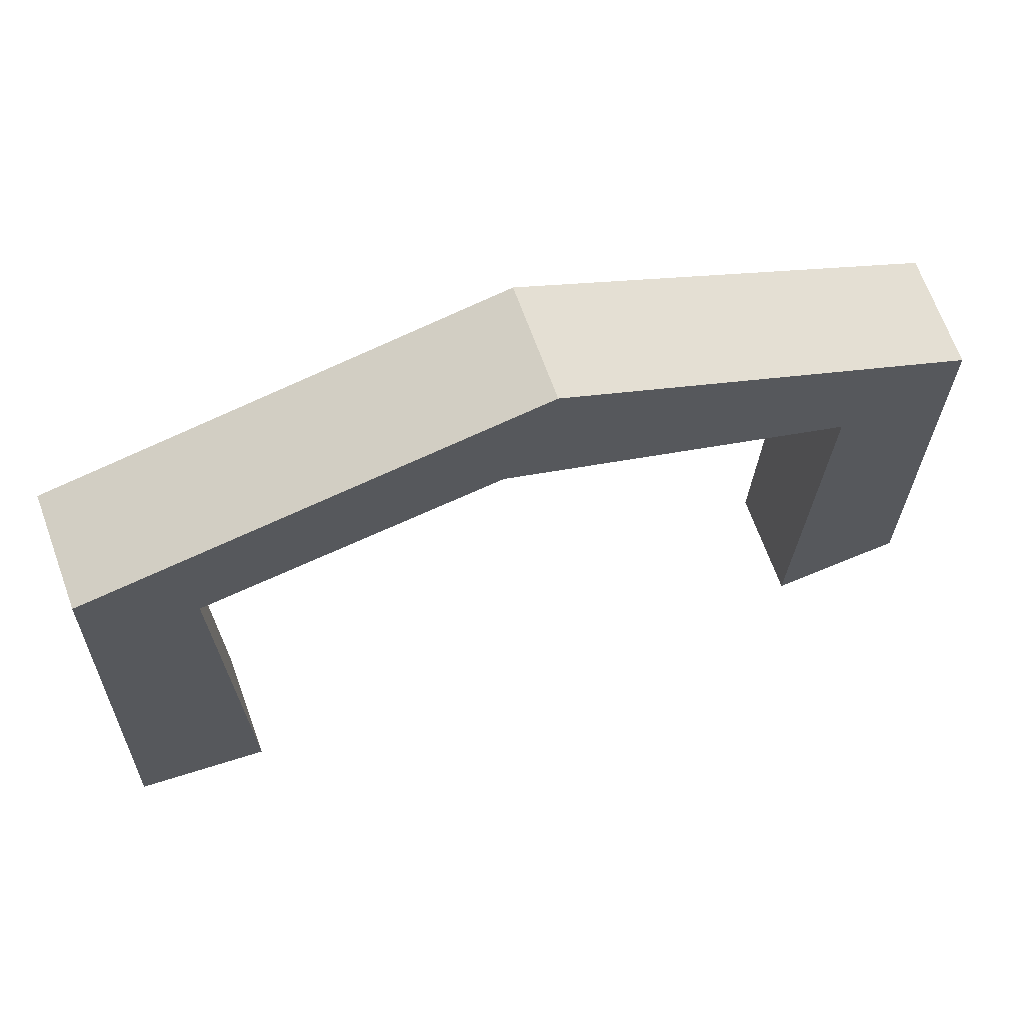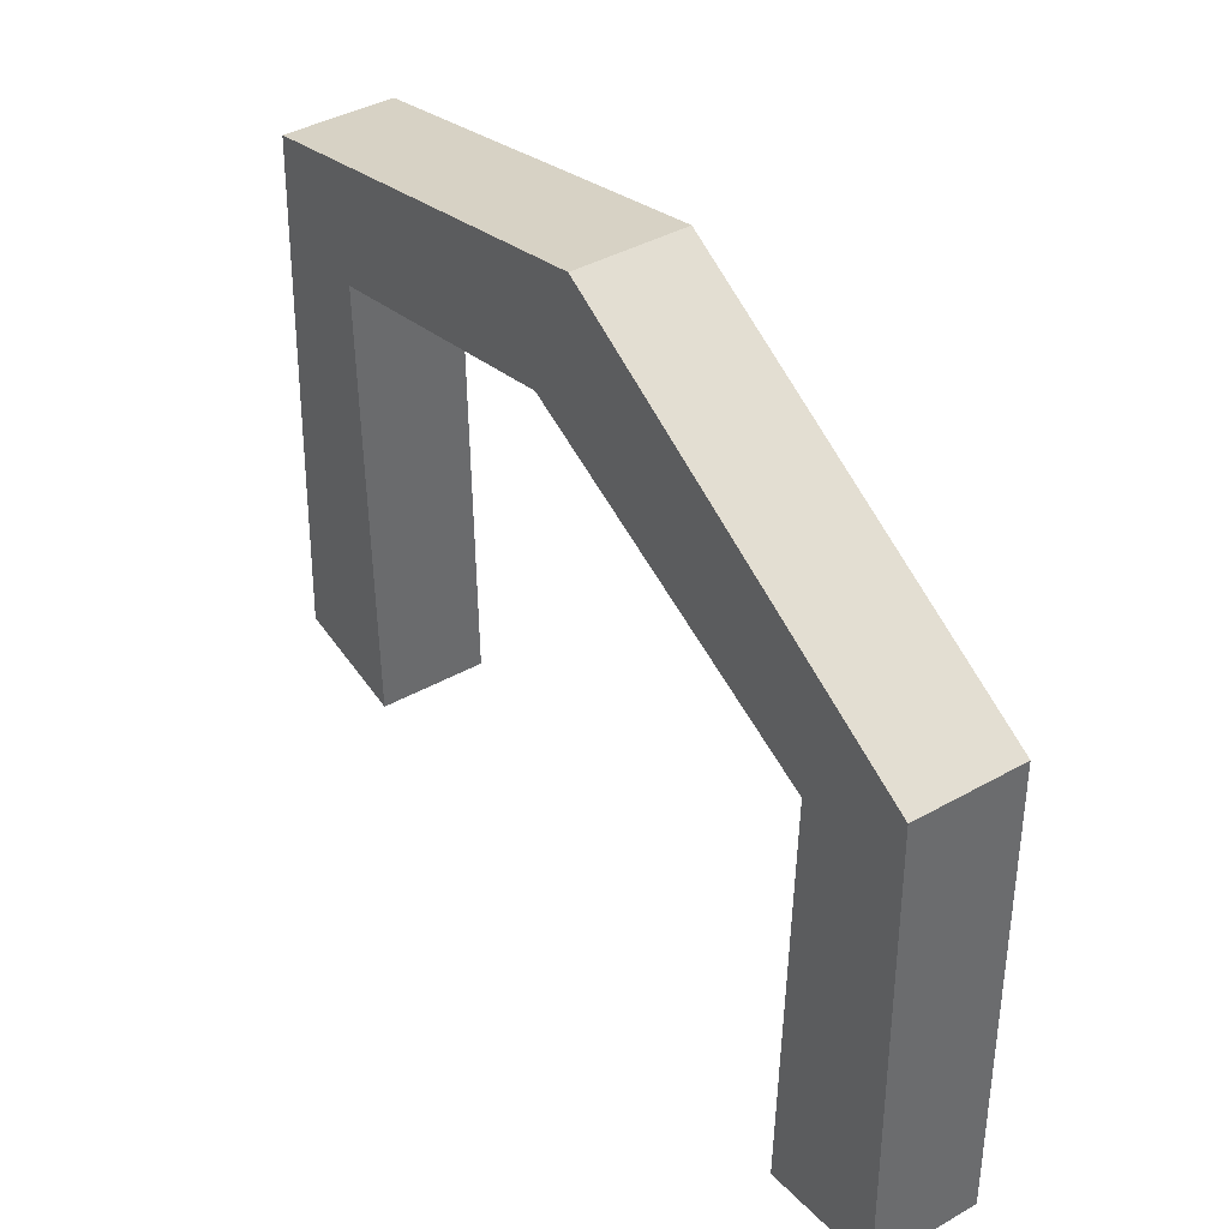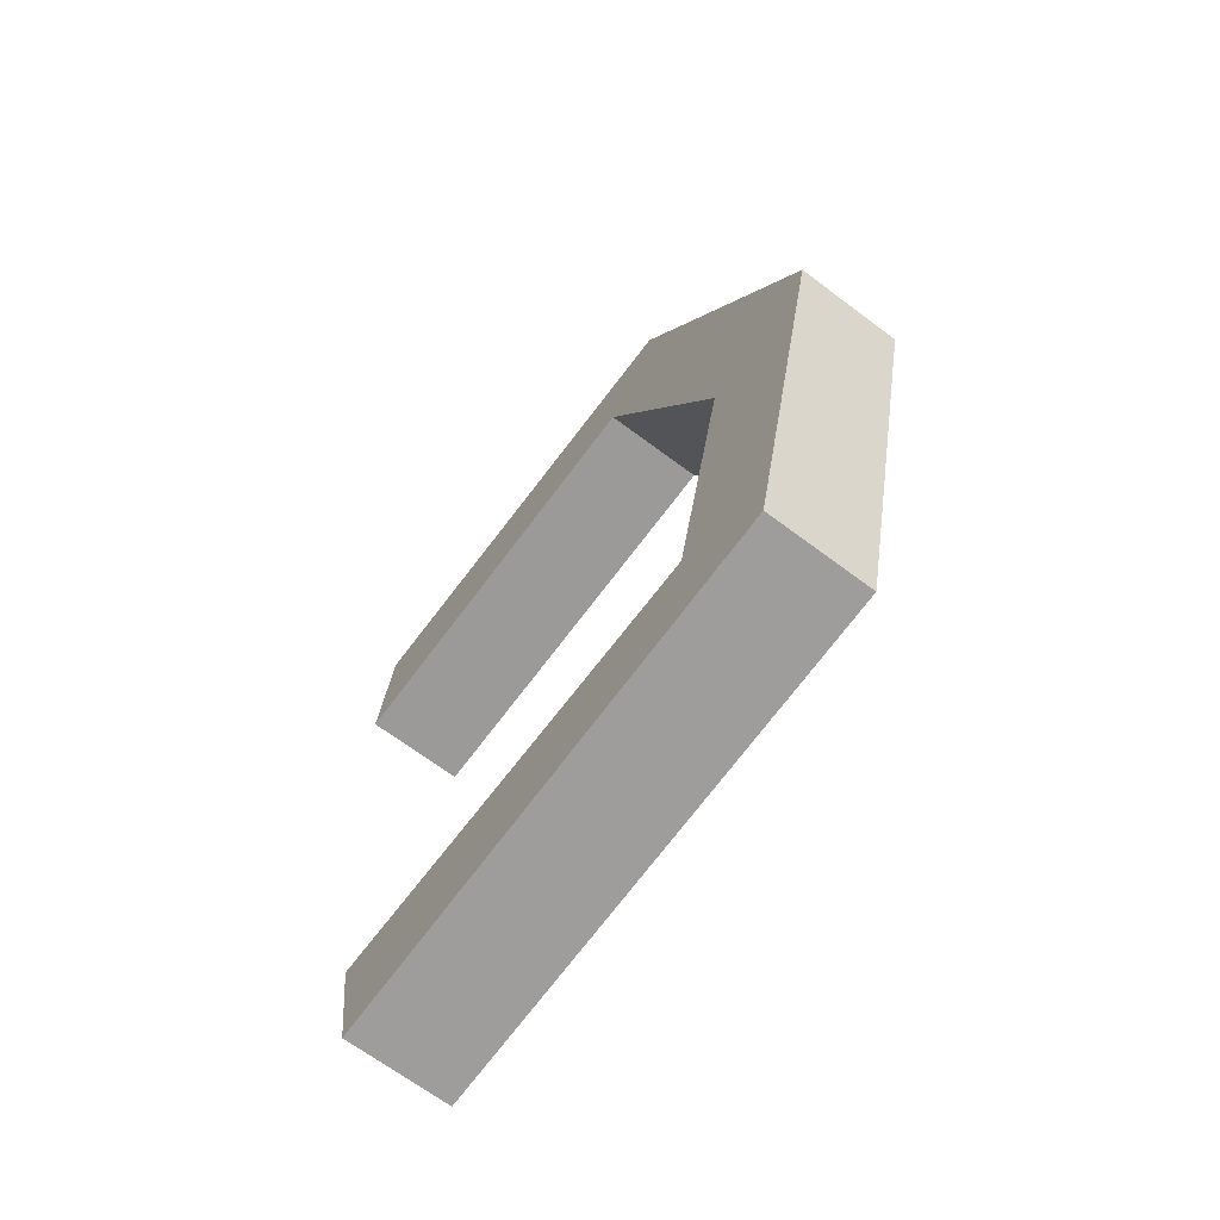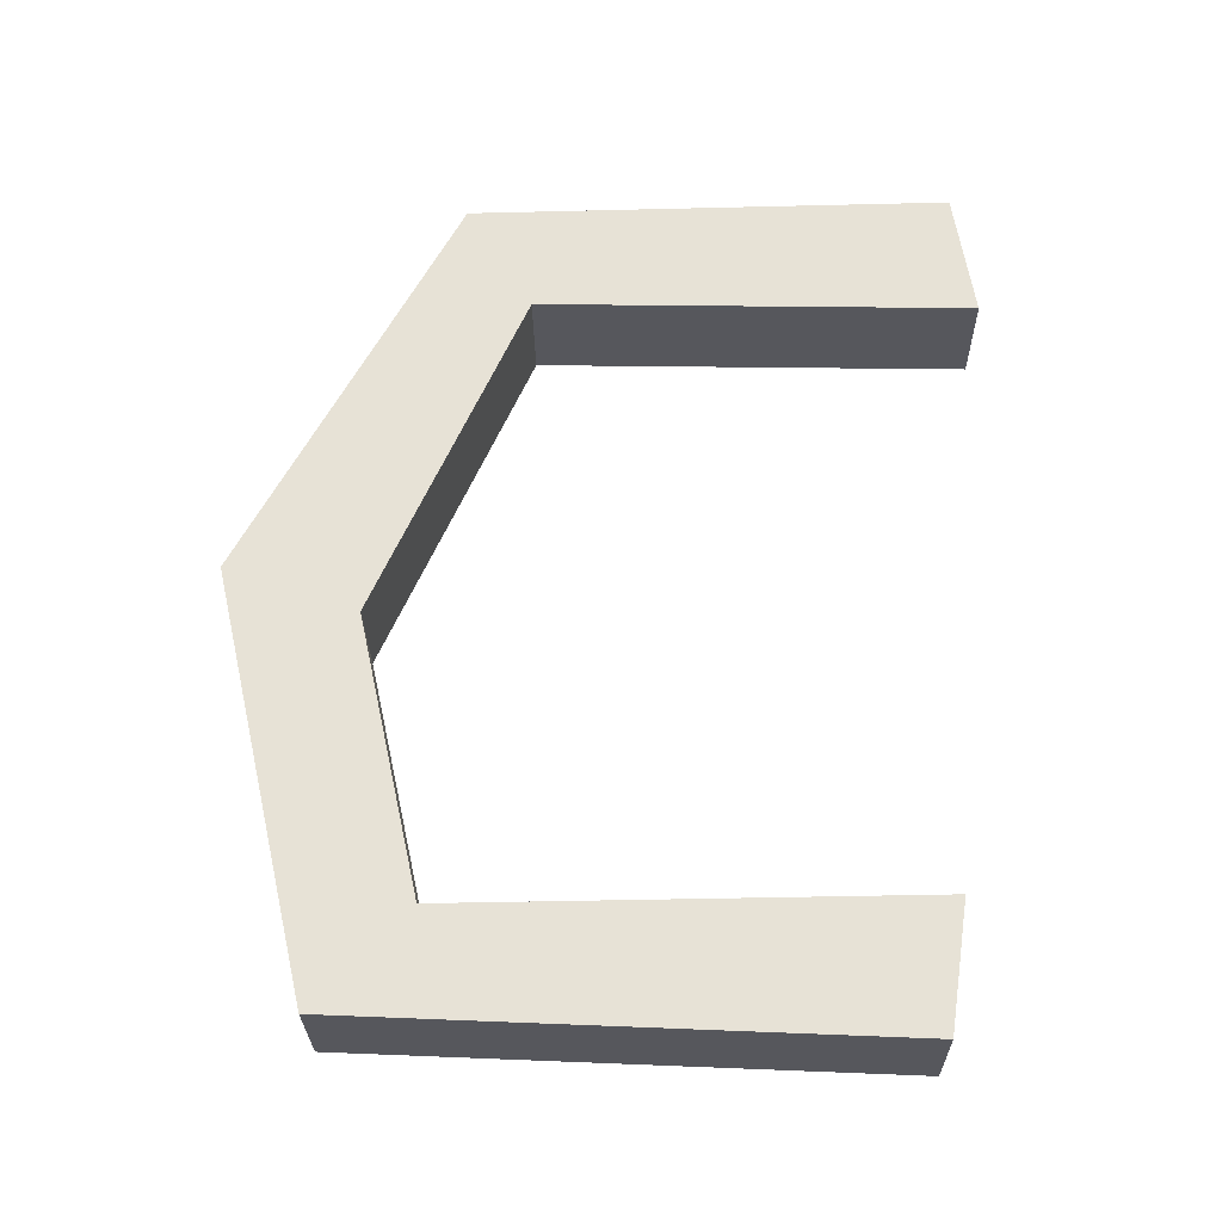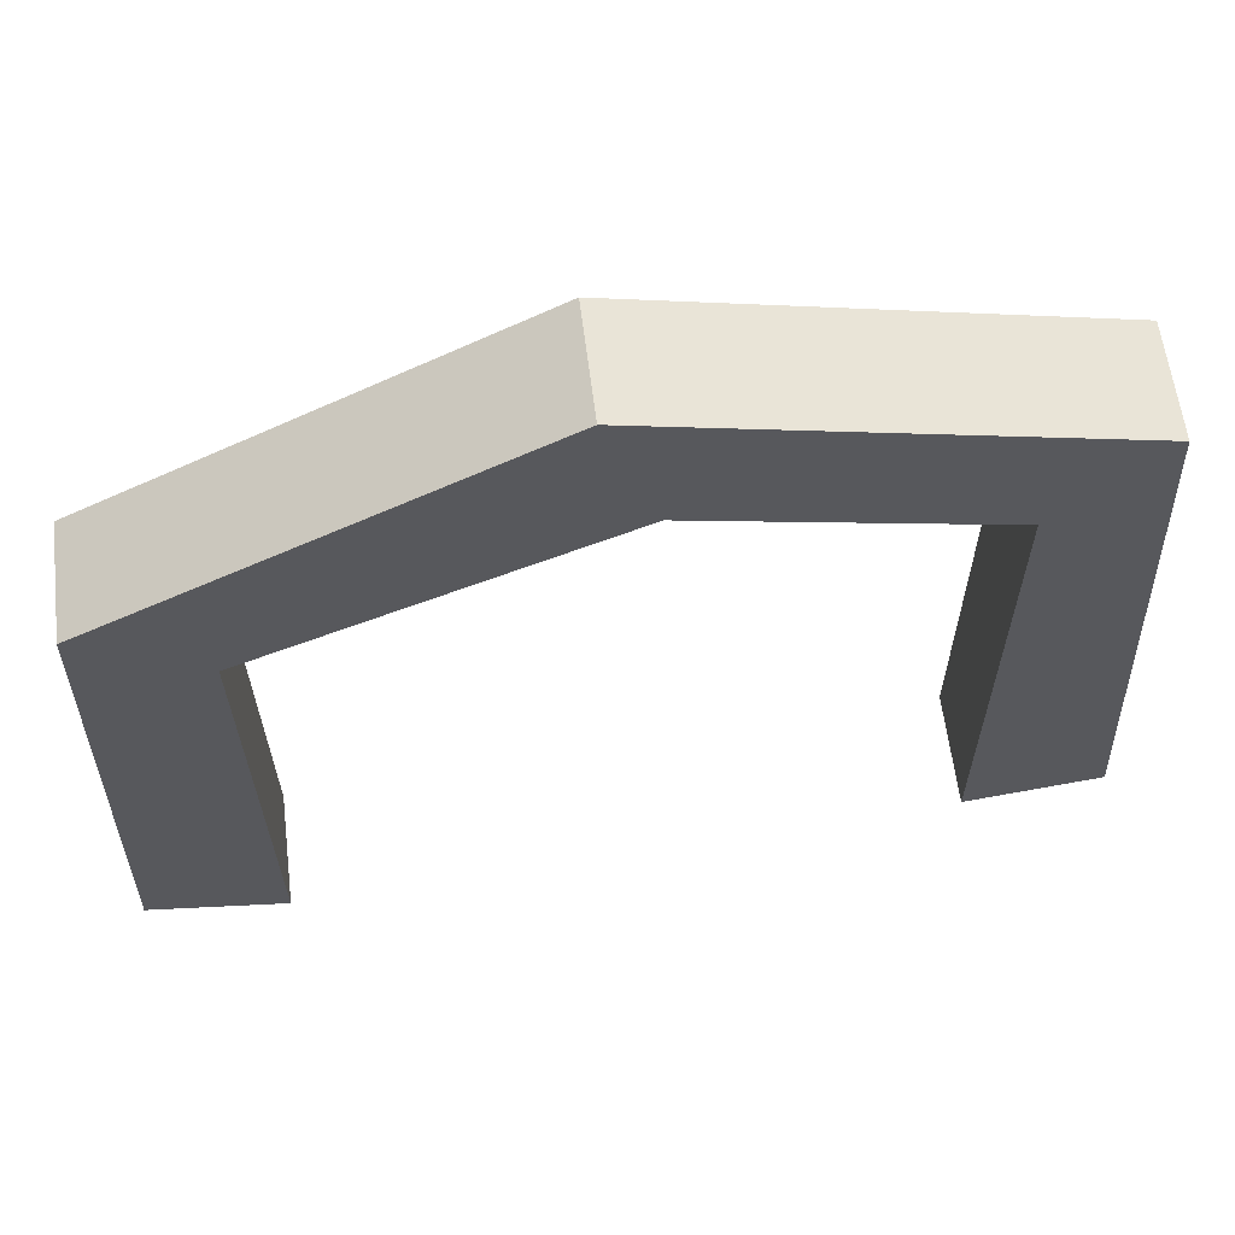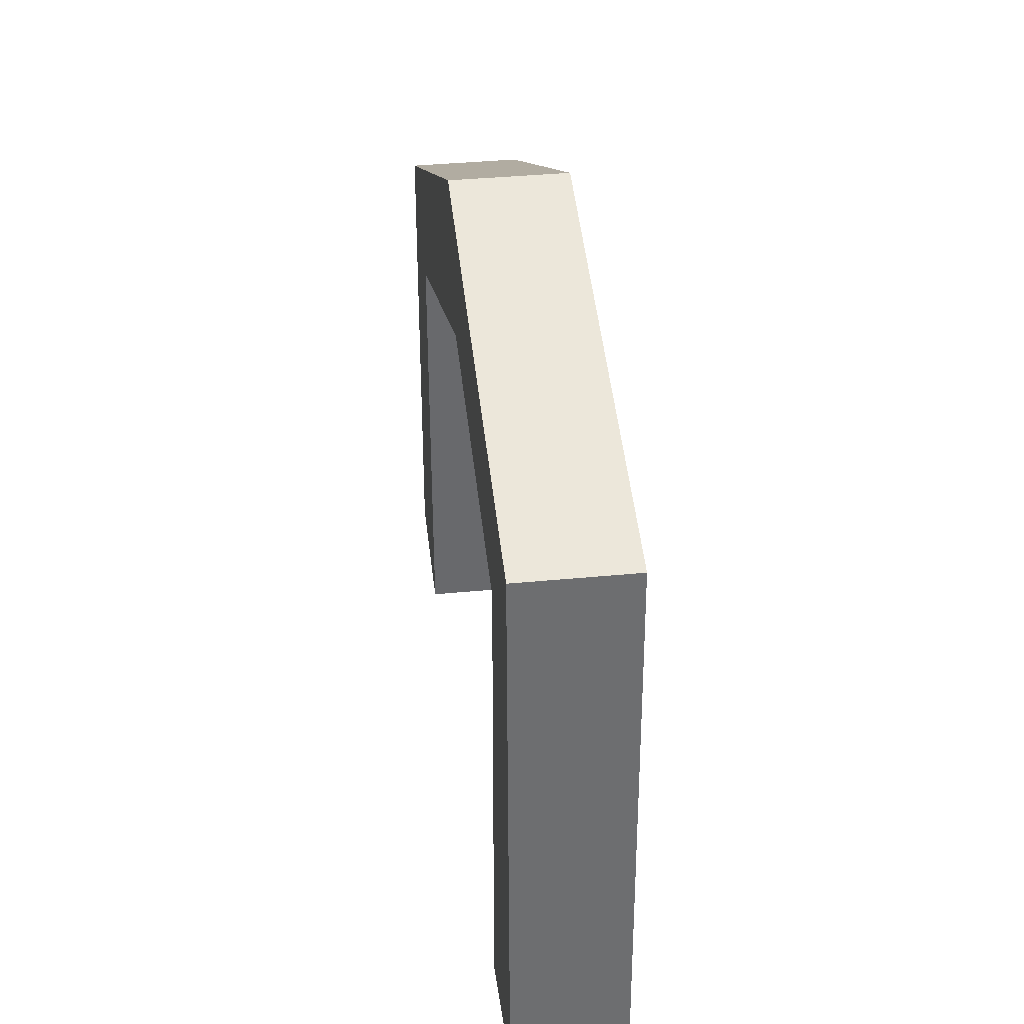
<metadata>
{"format":"obj","ext":"obj","renderer":"f3d","projection":"perspective","resolution":1024,"background":"white","views":[{"elev":68.4,"azim":-110.0,"up":"+Y"},{"elev":40.8,"azim":-34.5,"up":"+Y"},{"elev":-68.3,"azim":143.2,"up":"+Z"},{"elev":-27.6,"azim":-89.2,"up":"+Z"},{"elev":60.2,"azim":83.0,"up":"+Y"},{"elev":38.8,"azim":173.1,"up":"+Y"}]}
</metadata>
<code>
o Arch1
g Arch1
v 25.77 1.336 15.8
v 25.09 1.336 15.8
v 25.77 4.365 15.74
v 25.09 4.365 15.74
v 25.09 1.21 14.99
v 25.09 3.95 15.05
v 25.77 1.21 14.99
v 25.77 3.95 15.05
v 25.77 1.679 10.39
v 25.09 1.679 10.39
v 25.77 1.558 11.19
v 25.09 1.558 11.19
v 25.77 5.723 13.22
v 25.09 5.723 13.22
v 25.77 4.897 12.92
v 25.09 4.897 12.92
v 25.77 5.103 10.54
v 25.09 5.103 10.54
v 25.77 4.506 11.15
v 25.09 4.506 11.15
f 3 4 2 1
f 4 6 5 2
f 6 8 7 5
f 8 3 1 7
f 11 12 10 9
f 1 2 5 7
f 13 14 4 3
f 15 13 3 8
f 14 16 6 4
f 16 15 8 6
f 17 18 14 13
f 19 17 13 15
f 18 20 16 14
f 20 19 15 16
f 9 10 18 17
f 11 9 17 19
f 10 12 20 18
f 12 11 19 20

</code>
